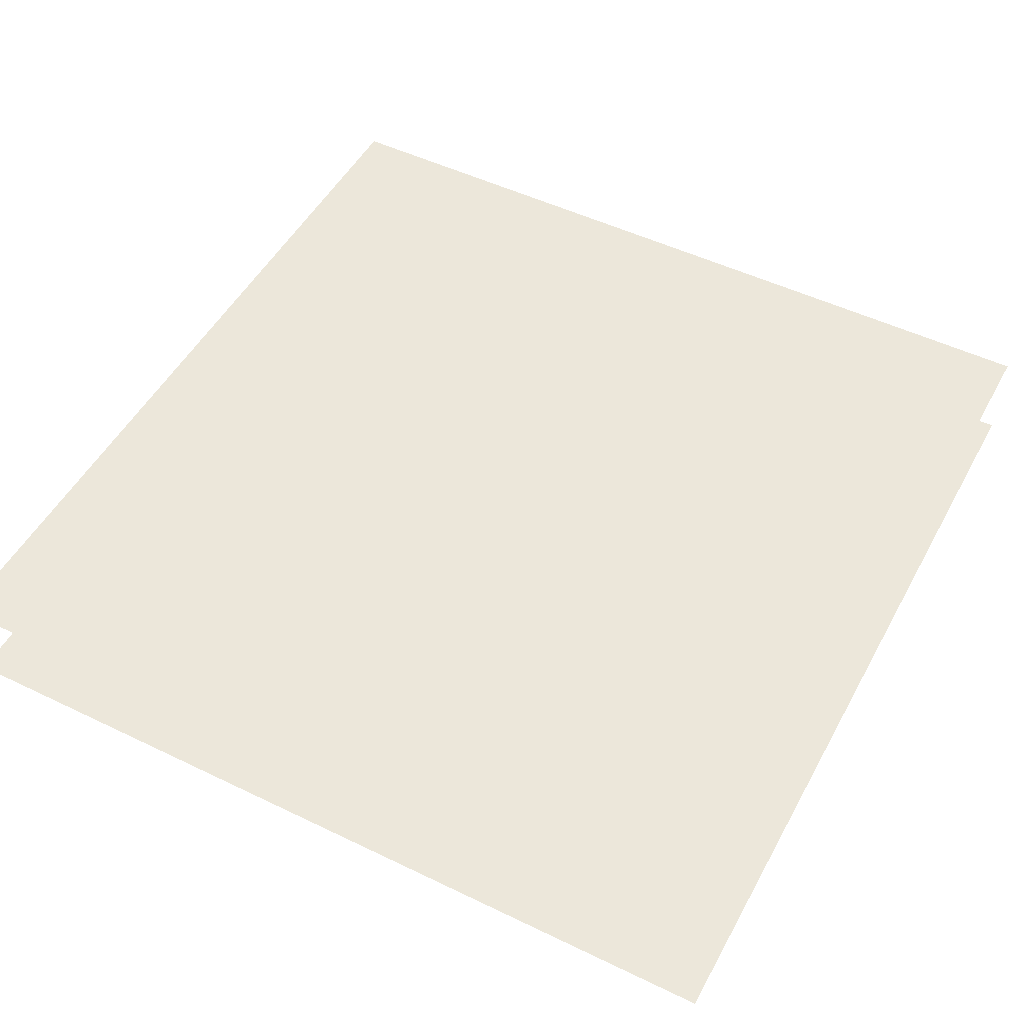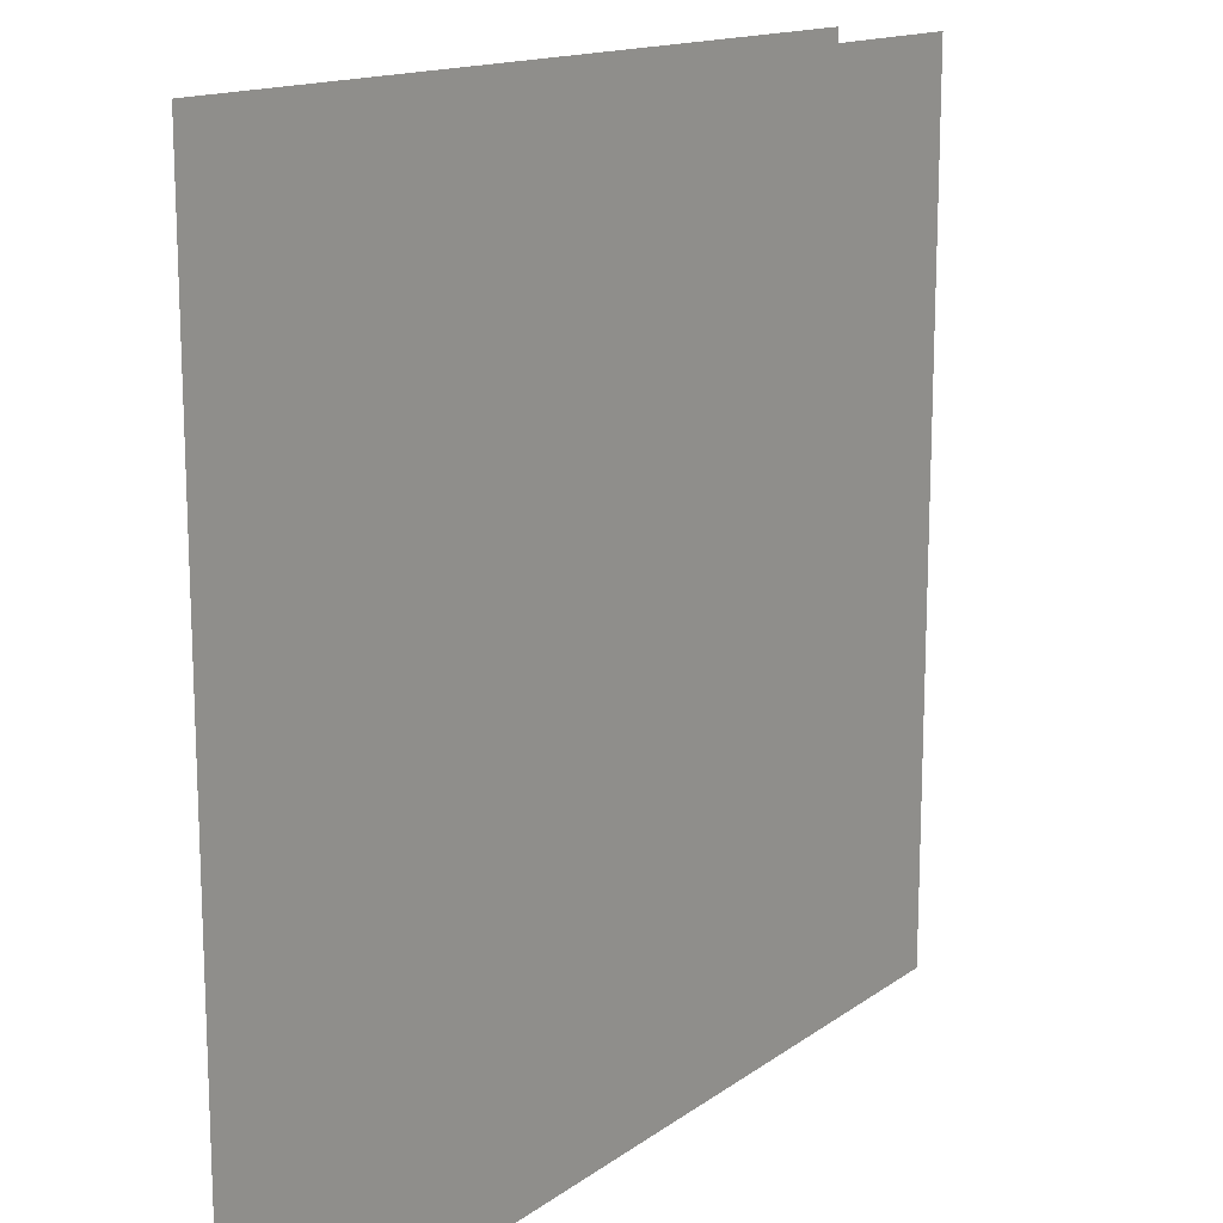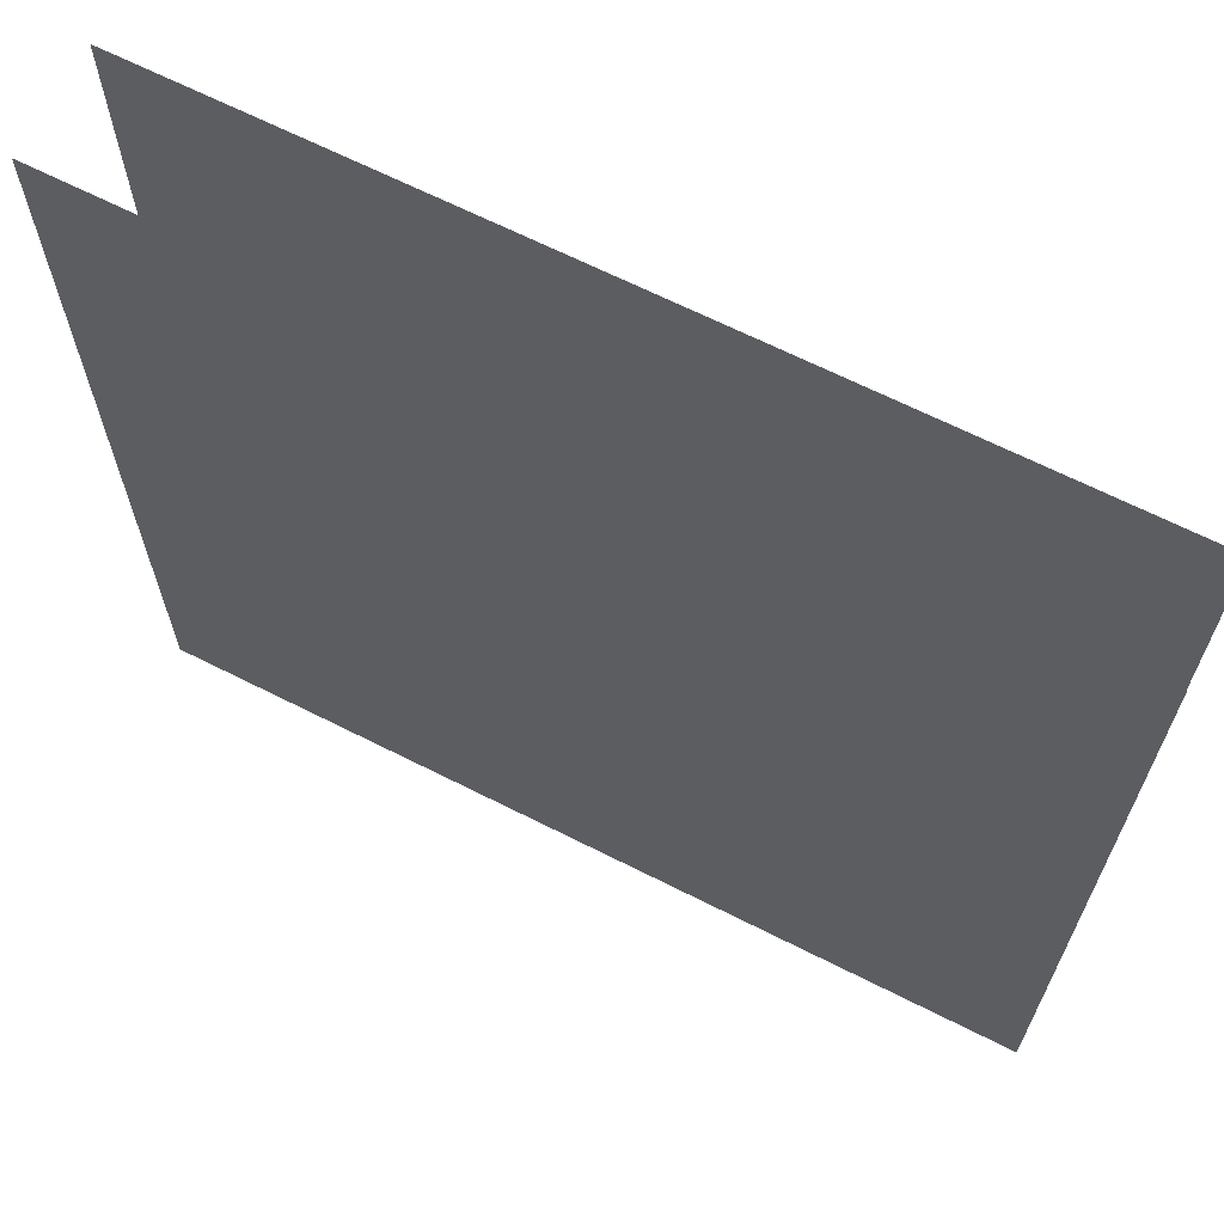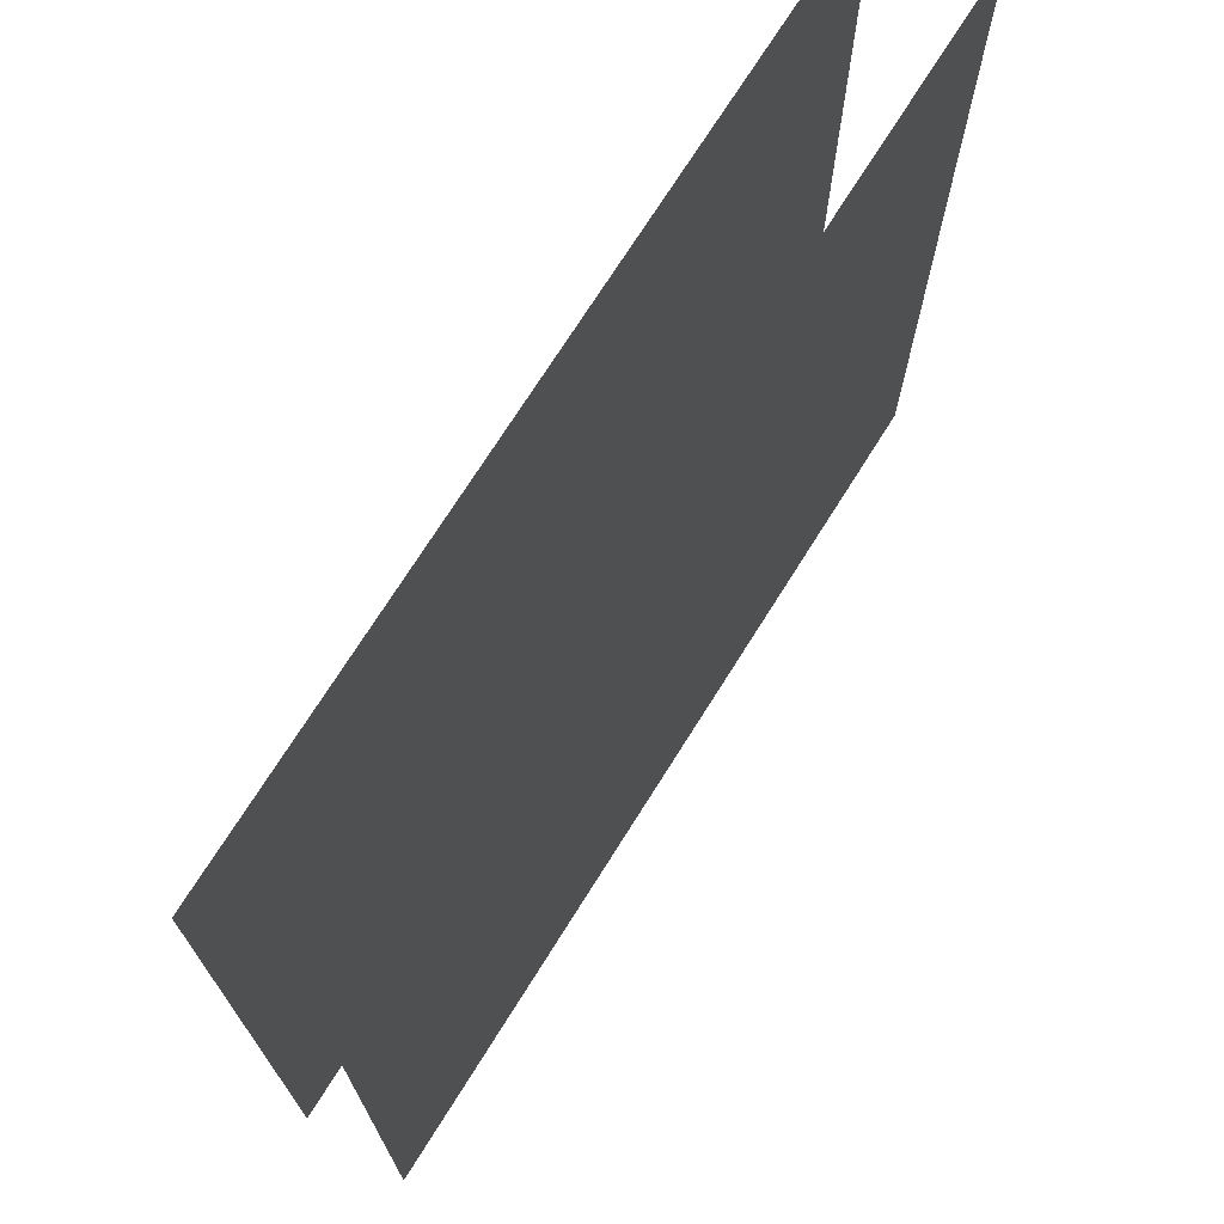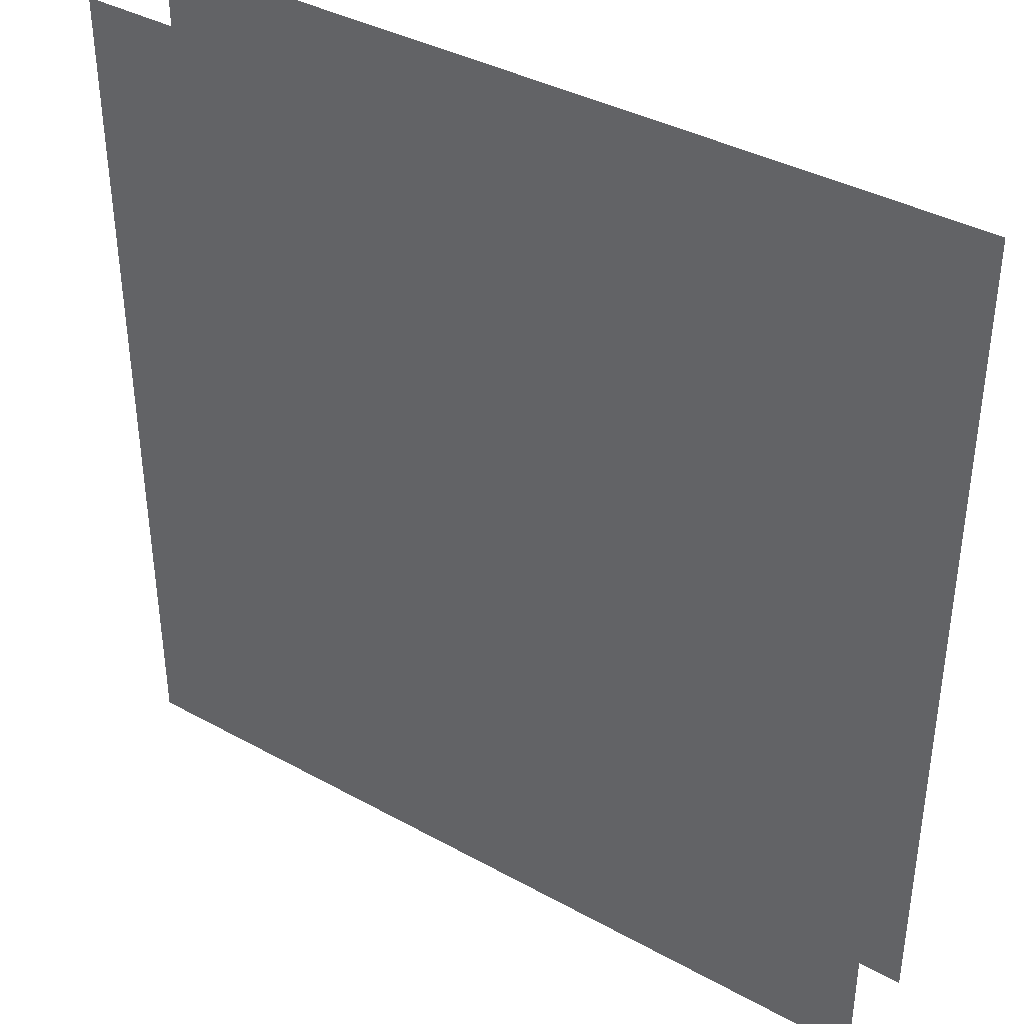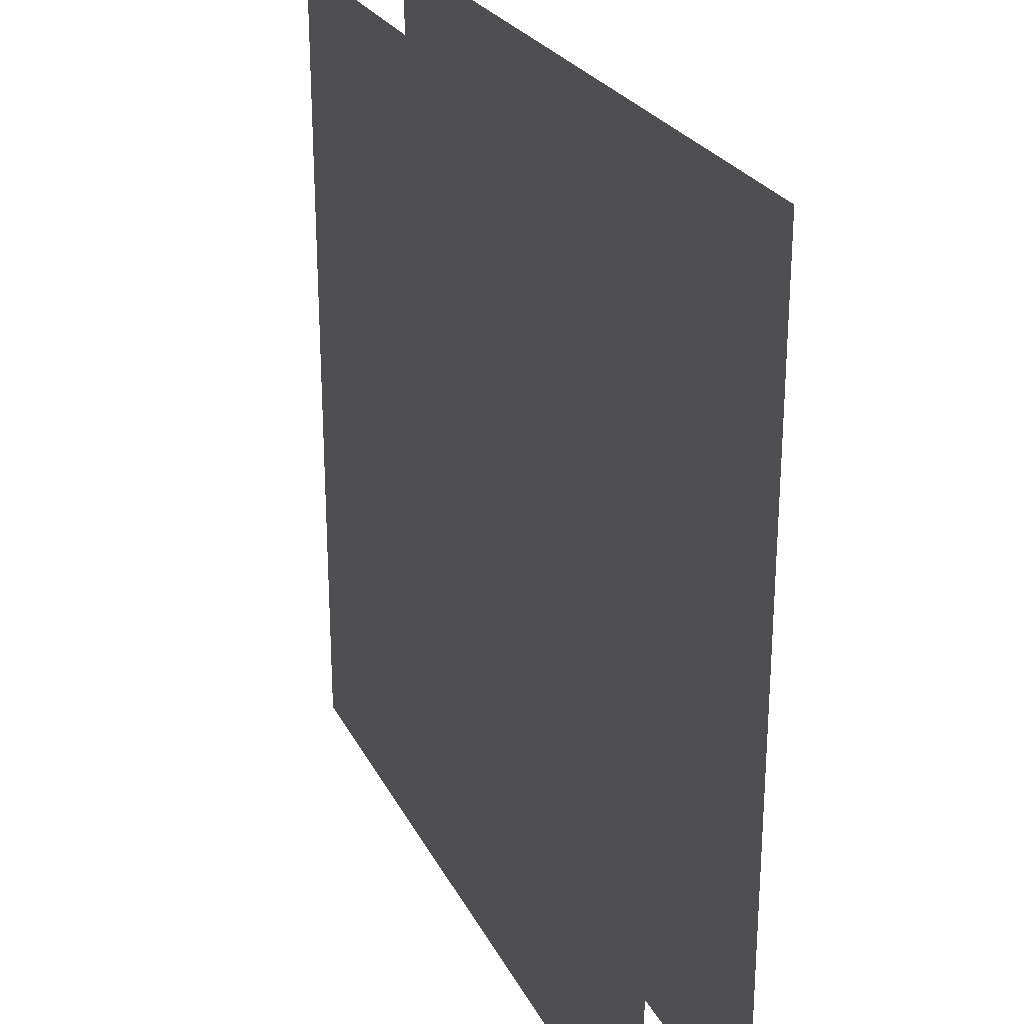
<metadata>
{"format":"obj","ext":"obj","renderer":"f3d","projection":"perspective","resolution":1024,"background":"white","views":[{"elev":50.4,"azim":-62.1,"up":"+Z"},{"elev":14.8,"azim":-55.7,"up":"+Y"},{"elev":66.5,"azim":26.9,"up":"+Y"},{"elev":72.2,"azim":-57.9,"up":"+Y"},{"elev":38.1,"azim":-145.0,"up":"+Y"},{"elev":25.4,"azim":-111.7,"up":"+Y"}]}
</metadata>
<code>
o coin_poly4
v -5.625 0.375 0.6748
v 5.625 0.375 0.6748
v -5.625 11.62 0.6748
v 5.625 11.62 0.6748
v 5.625 11.62 -0.6748
v 5.625 0.375 -0.6748
v -5.625 11.62 -0.6748
v -5.625 0.375 -0.6748
f 1/1 2/1 3/1
f 4/1 3/1 2/1
f 5/1 6/1 7/1
f 8/1 7/1 6/1

</code>
